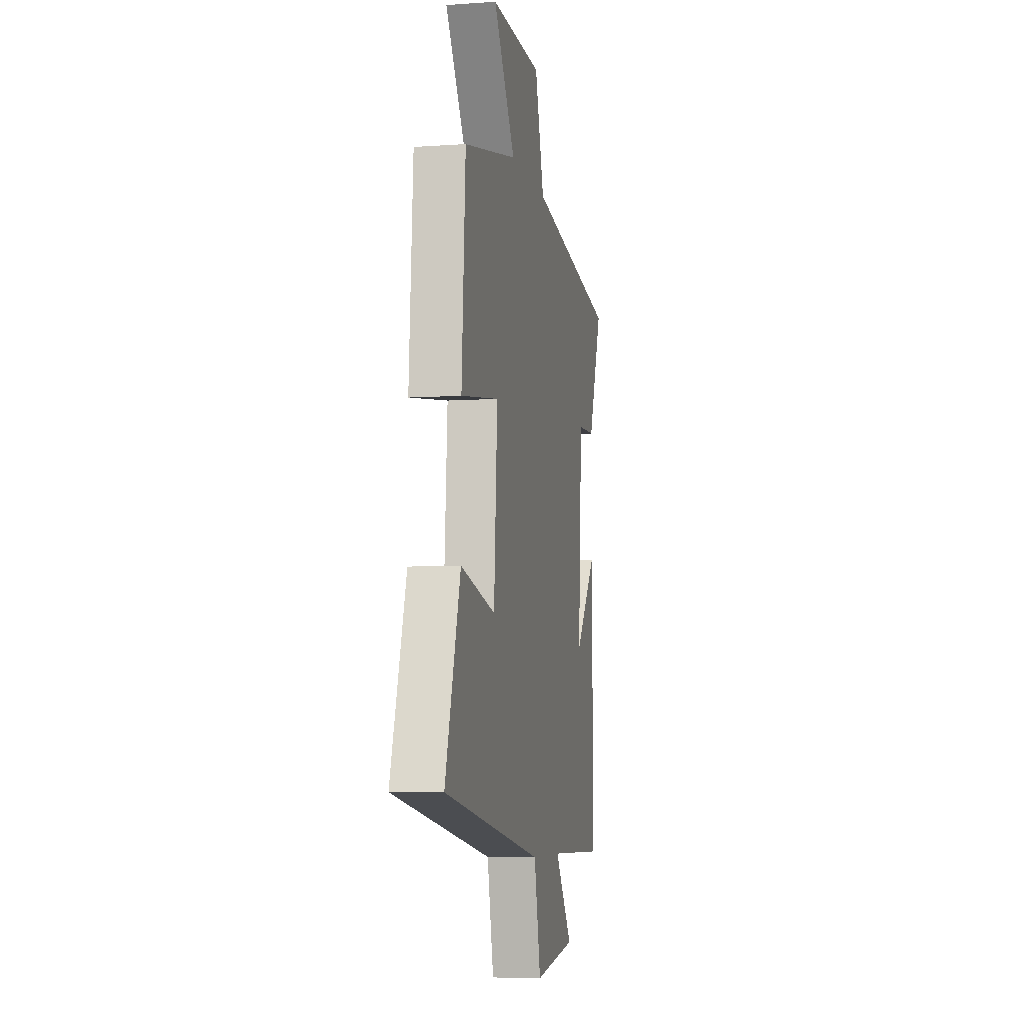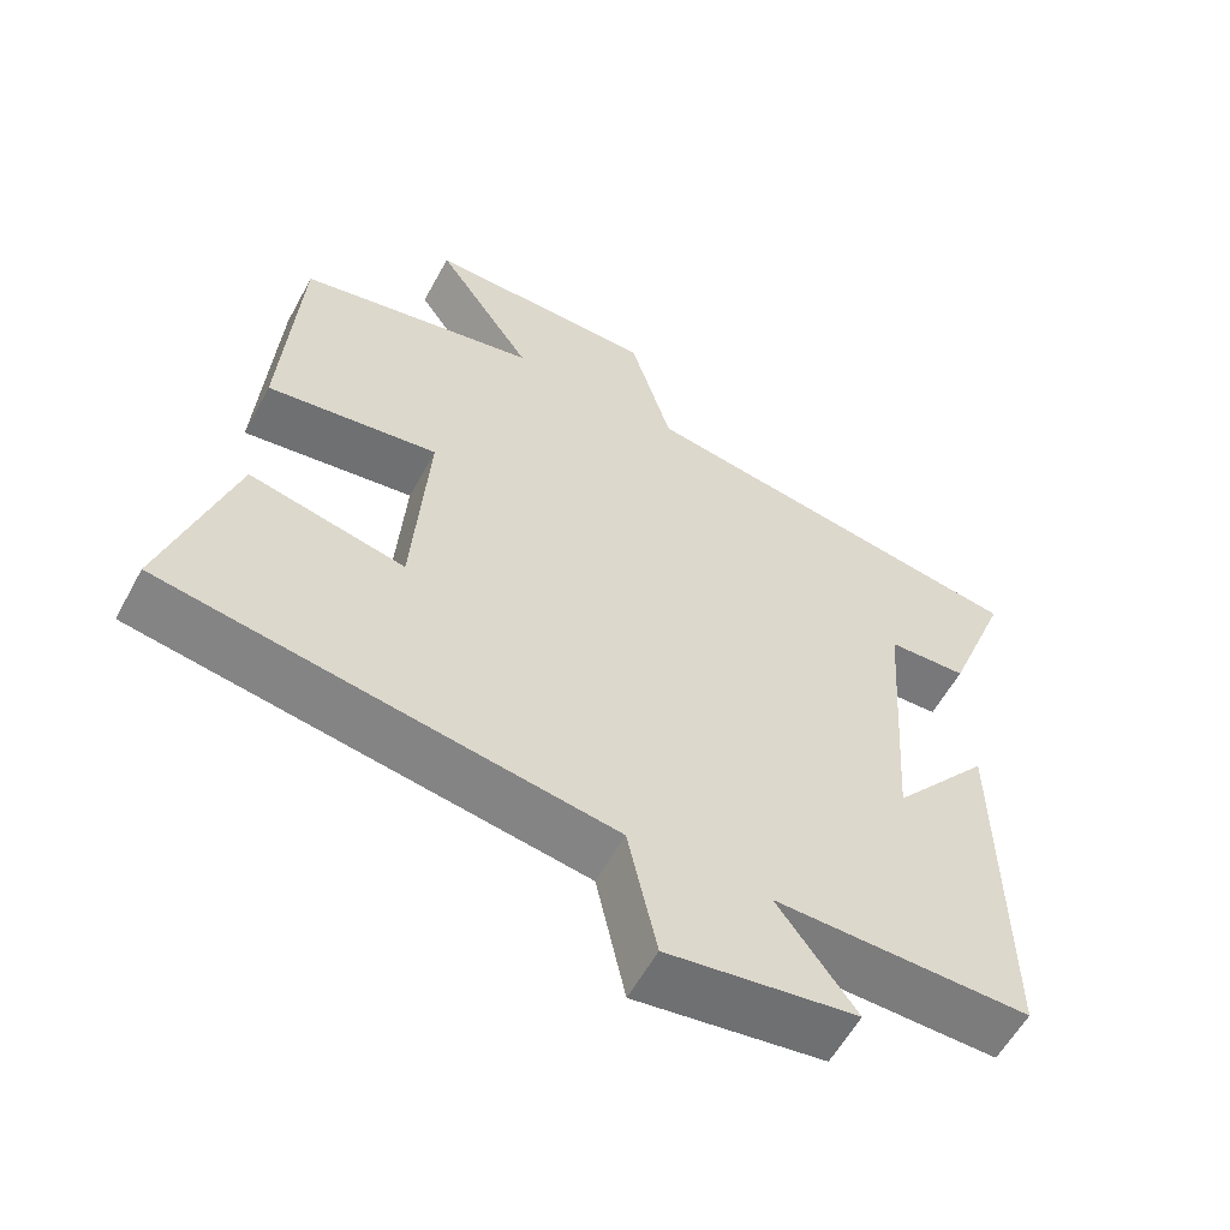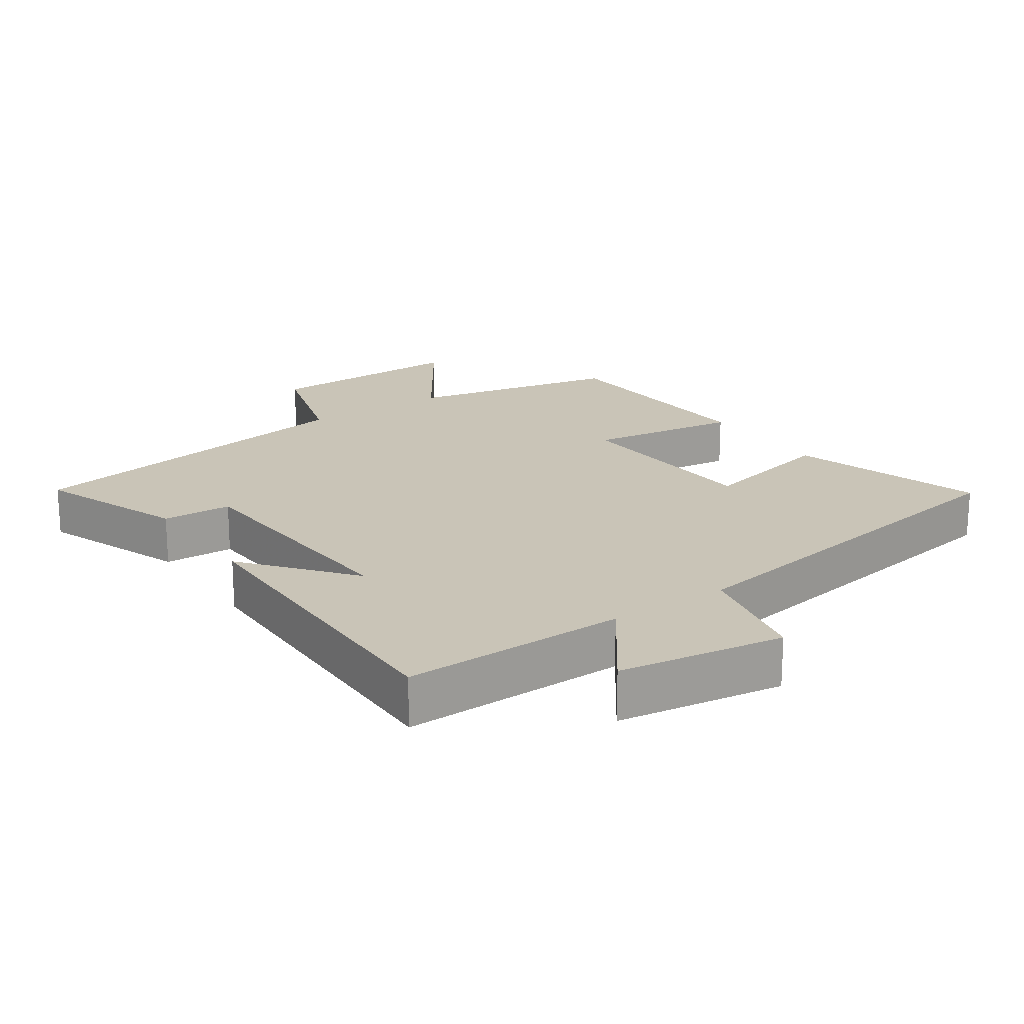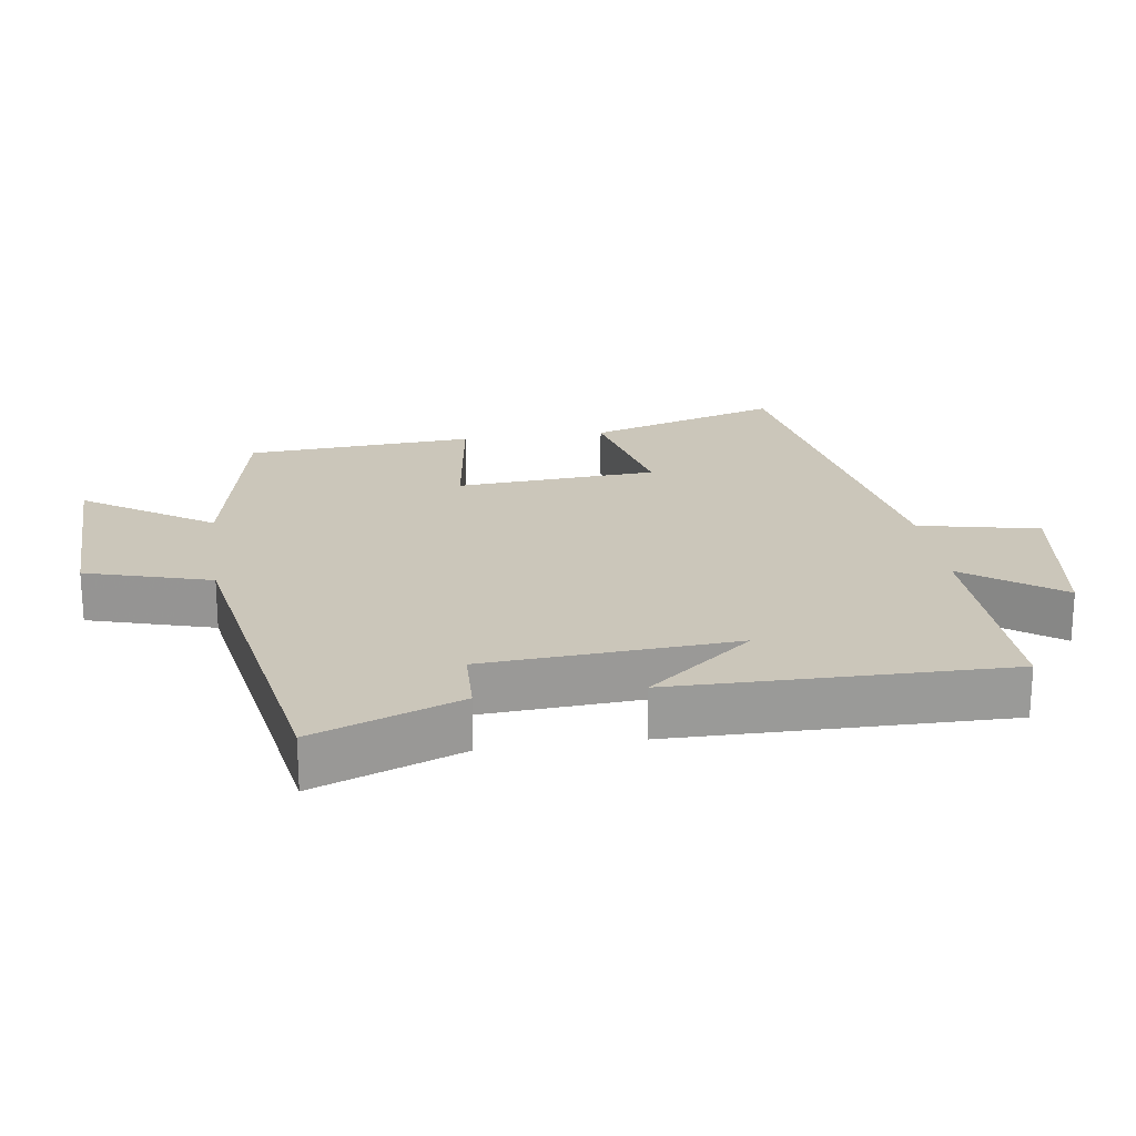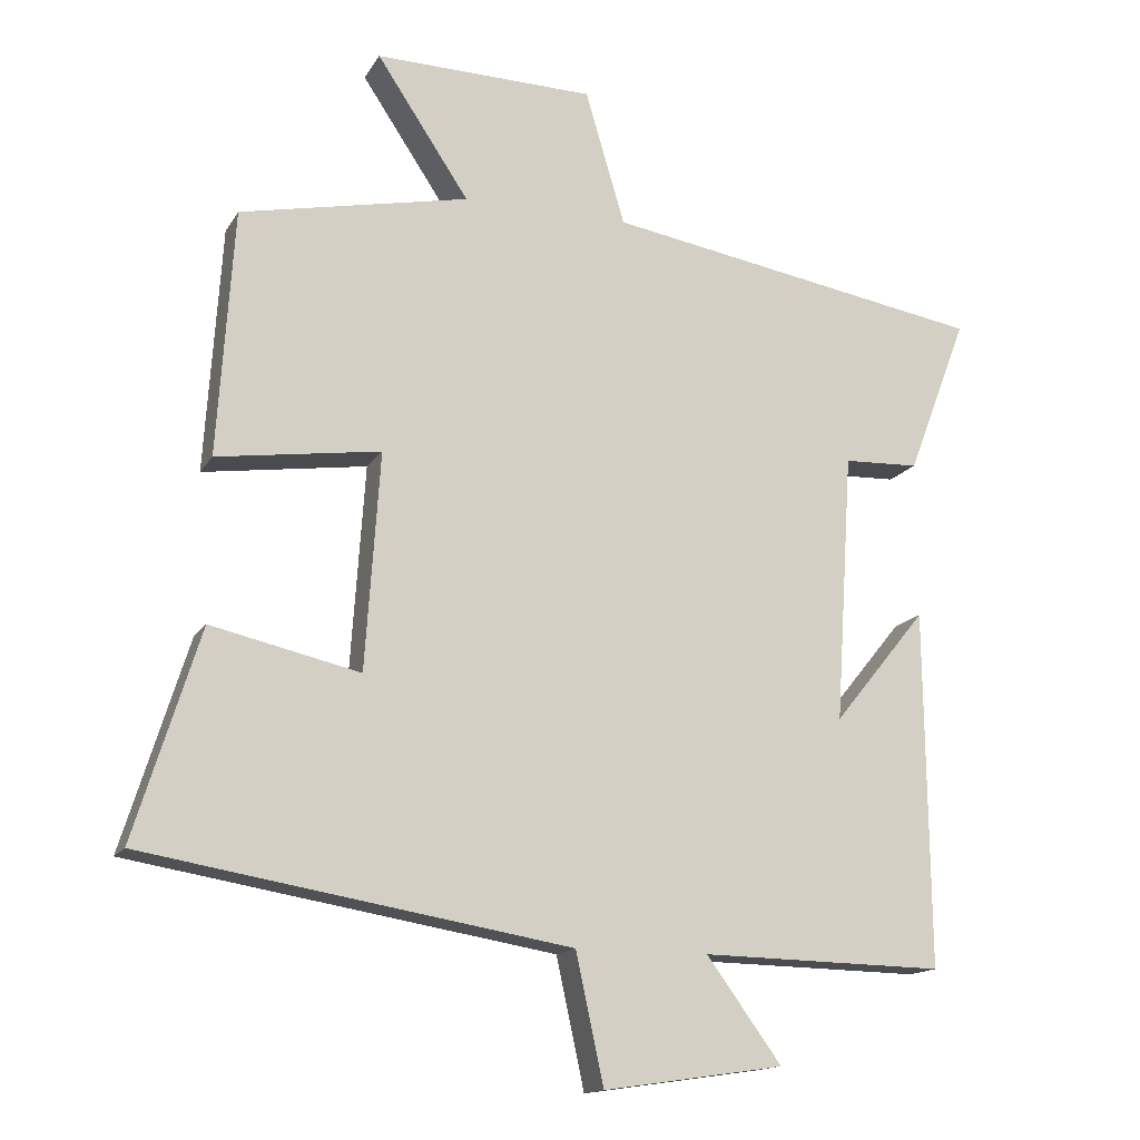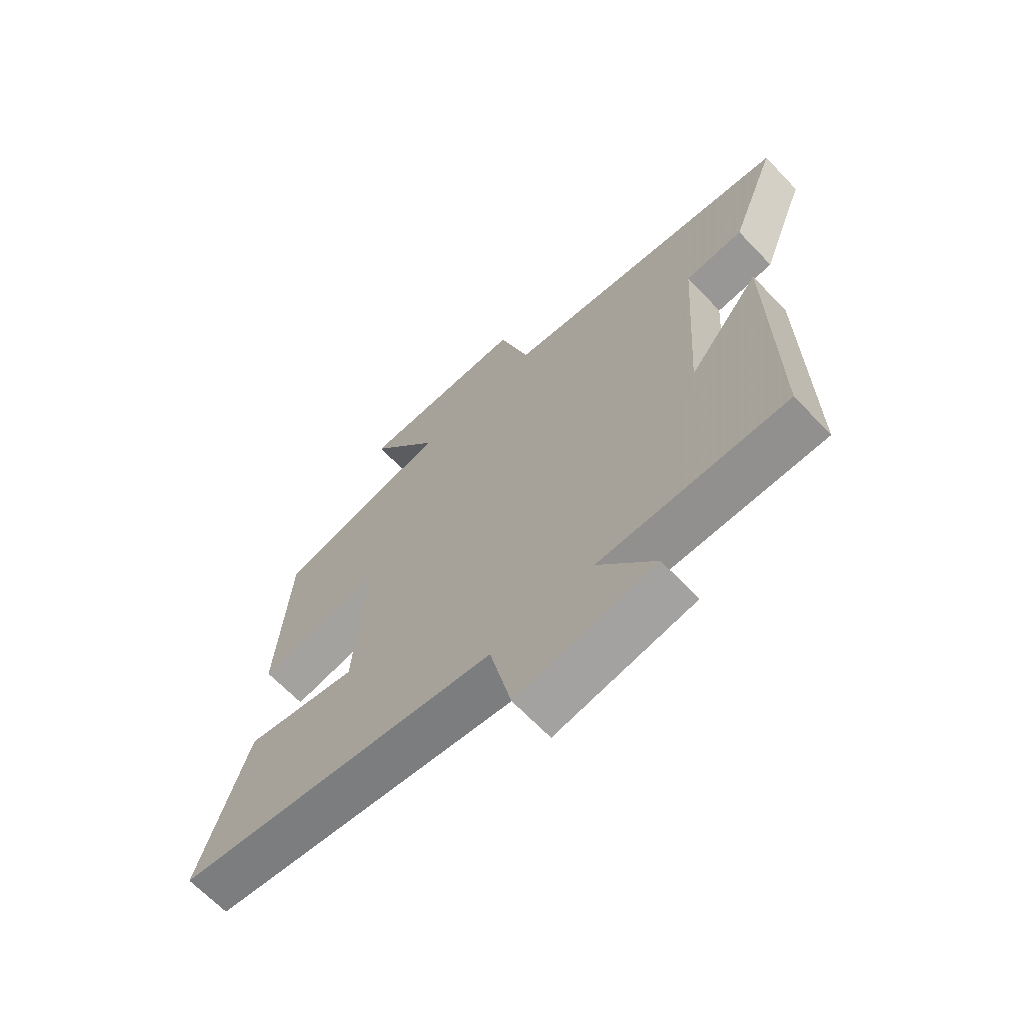
<metadata>
{"format":"obj","ext":"obj","renderer":"f3d","projection":"perspective","resolution":1024,"background":"white","views":[{"elev":-6.6,"azim":-78.5,"up":"+Z"},{"elev":-58.4,"azim":-28.4,"up":"+Z"},{"elev":19.9,"azim":145.7,"up":"+Y"},{"elev":21.2,"azim":81.7,"up":"+Y"},{"elev":-15.0,"azim":-20.7,"up":"+Z"},{"elev":-66.5,"azim":43.7,"up":"+Z"}]}
</metadata>
<code>
v -0.478 0.07 0.435
v -0.166 0.07 0.5
v -0.292 0.07 0.689
v 0.008 0.07 0.683
v 0.062 0.07 0.5
v 0.582 0.07 0.412
v 0.5 0.07 0.197
v 0.397 0.07 0.193
v 0.373 0.07 -0.175
v 0.5 0.07 -0.019
v 0.505 0.07 -0.506
v 0.173 0.07 -0.5
v 0.275 0.07 -0.64
v 0.029 0.07 -0.676
v -0.009 0.07 -0.5
v -0.589 0.07 -0.404
v -0.5 0.07 -0.119
v -0.297 0.07 -0.165
v -0.277 0.07 0.131
v -0.5 0.07 0.099
v -0.478 0 0.435
v -0.166 0 0.5
v -0.292 0 0.689
v 0.008 0 0.683
v 0.062 0 0.5
v 0.582 0 0.412
v 0.5 0 0.197
v 0.397 0 0.193
v 0.373 0 -0.175
v 0.5 0 -0.019
v 0.505 0 -0.506
v 0.173 0 -0.5
v 0.275 0 -0.64
v 0.029 0 -0.676
v -0.009 0 -0.5
v -0.589 0 -0.404
v -0.5 0 -0.119
v -0.297 0 -0.165
v -0.277 0 0.131
v -0.5 0 0.099
f 19 20 1 2
f 18 19 2
f 15 16 17 18
f 15 18 2
f 12 13 14 15
f 12 15 2
f 9 10 11 12
f 8 9 12 2
f 7 8 2
f 6 7 2
f 5 6 2
f 2 3 4 5
f 22 21 40 39
f 22 39 38
f 38 37 36 35
f 22 38 35
f 35 34 33 32
f 22 35 32
f 32 31 30 29
f 22 32 29 28
f 22 28 27
f 22 27 26
f 22 26 25
f 25 24 23 22
f 1 21 22 2
f 2 22 23 3
f 3 23 24 4
f 4 24 25 5
f 5 25 26 6
f 6 26 27 7
f 7 27 28 8
f 8 28 29 9
f 9 29 30 10
f 10 30 31 11
f 11 31 32 12
f 12 32 33 13
f 13 33 34 14
f 14 34 35 15
f 15 35 36 16
f 16 36 37 17
f 17 37 38 18
f 18 38 39 19
f 19 39 40 20
f 20 40 21 1

</code>
